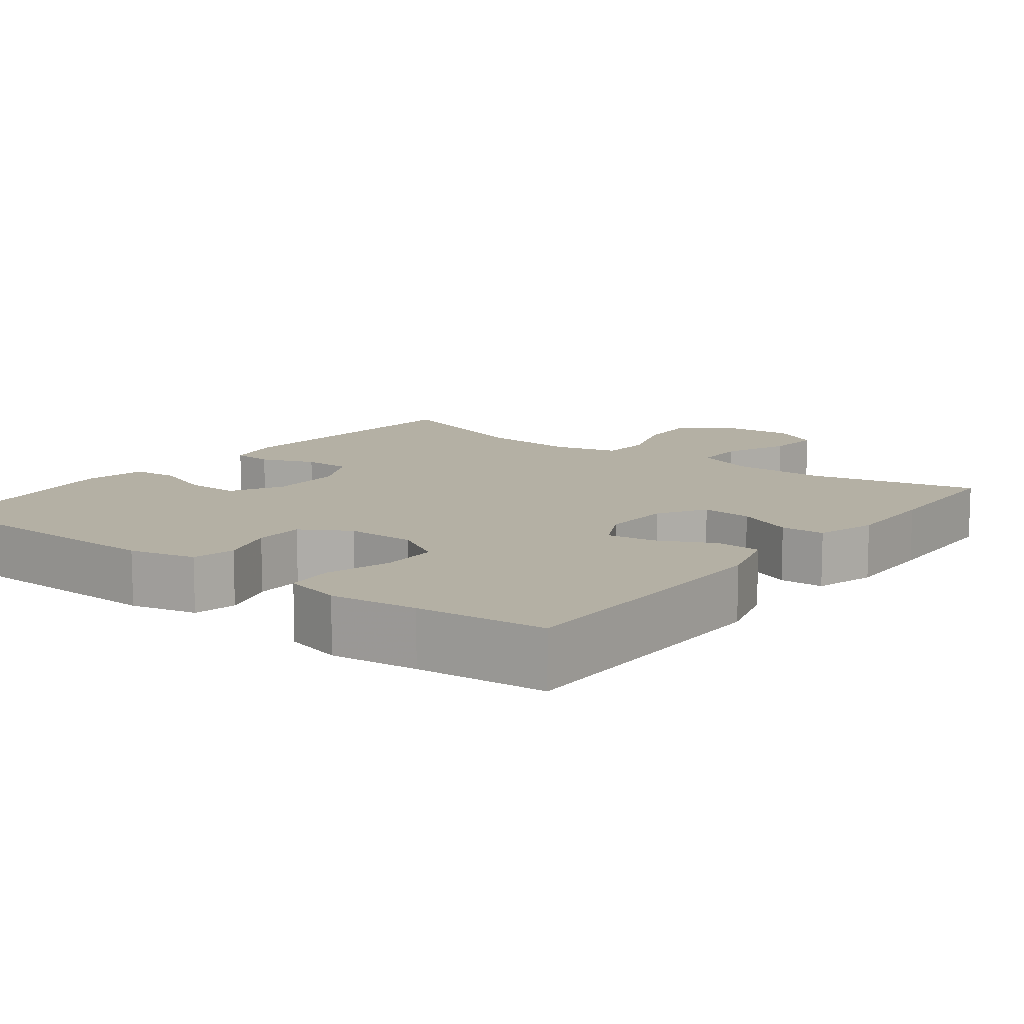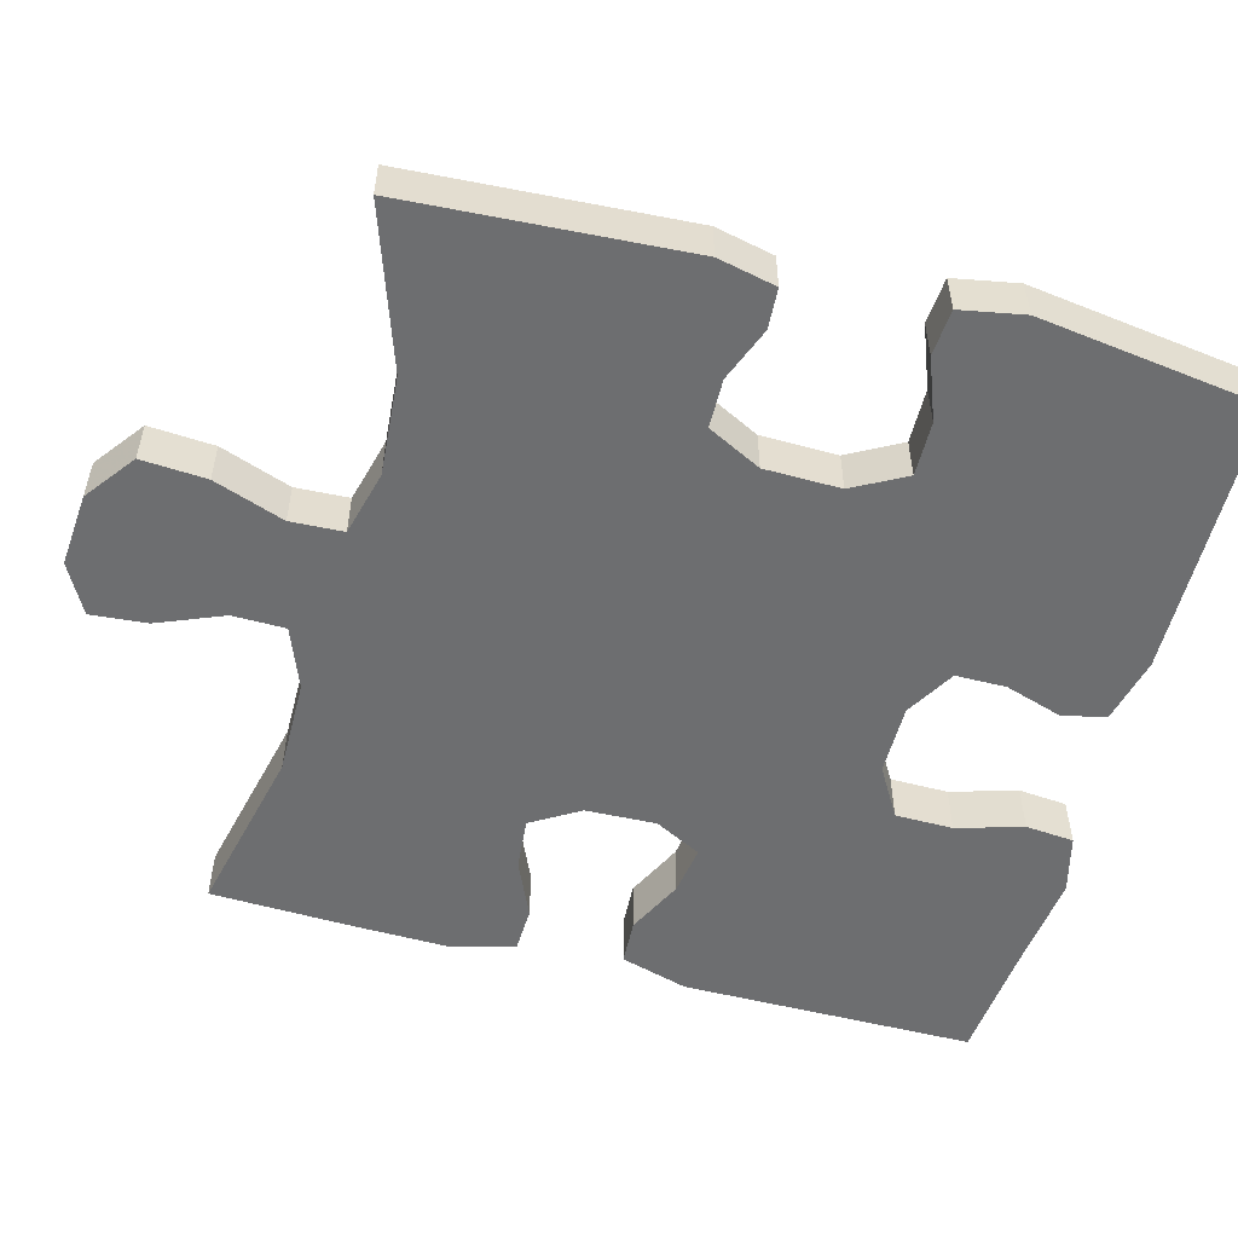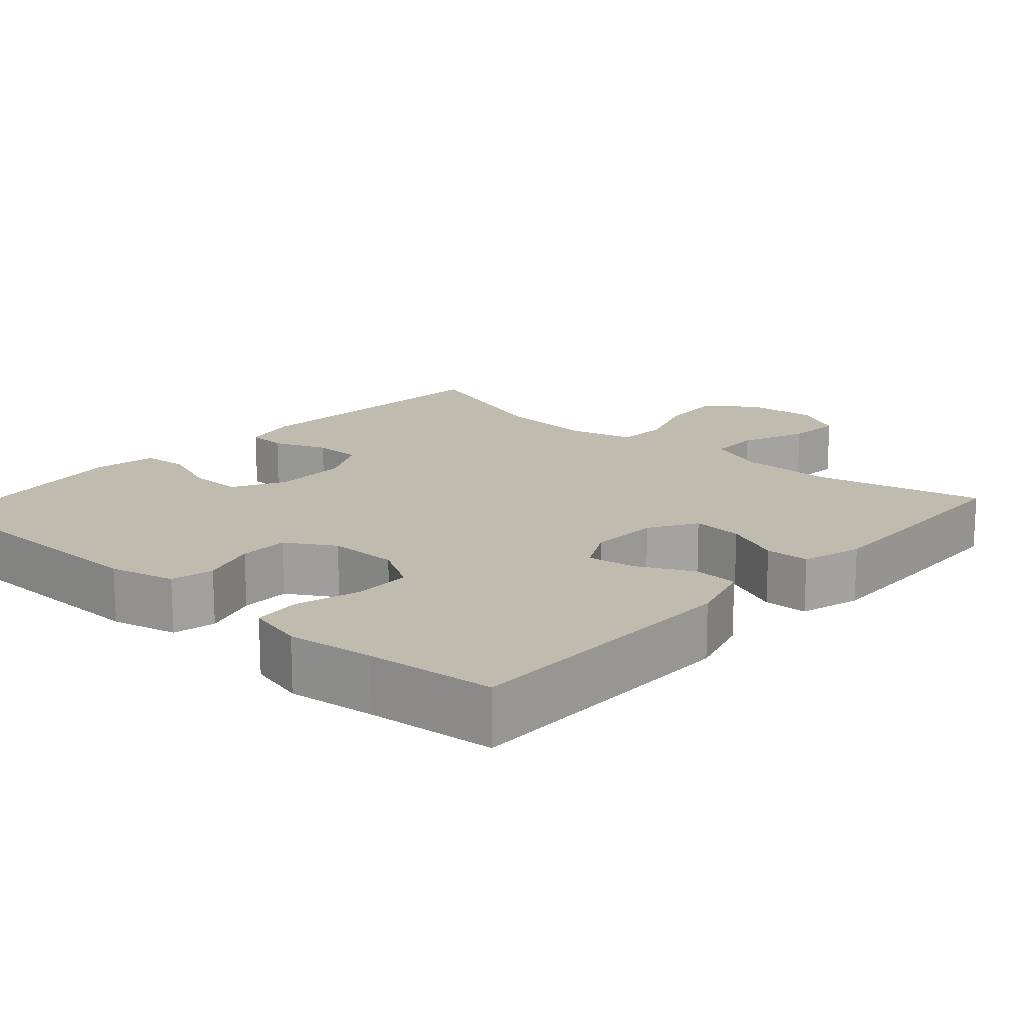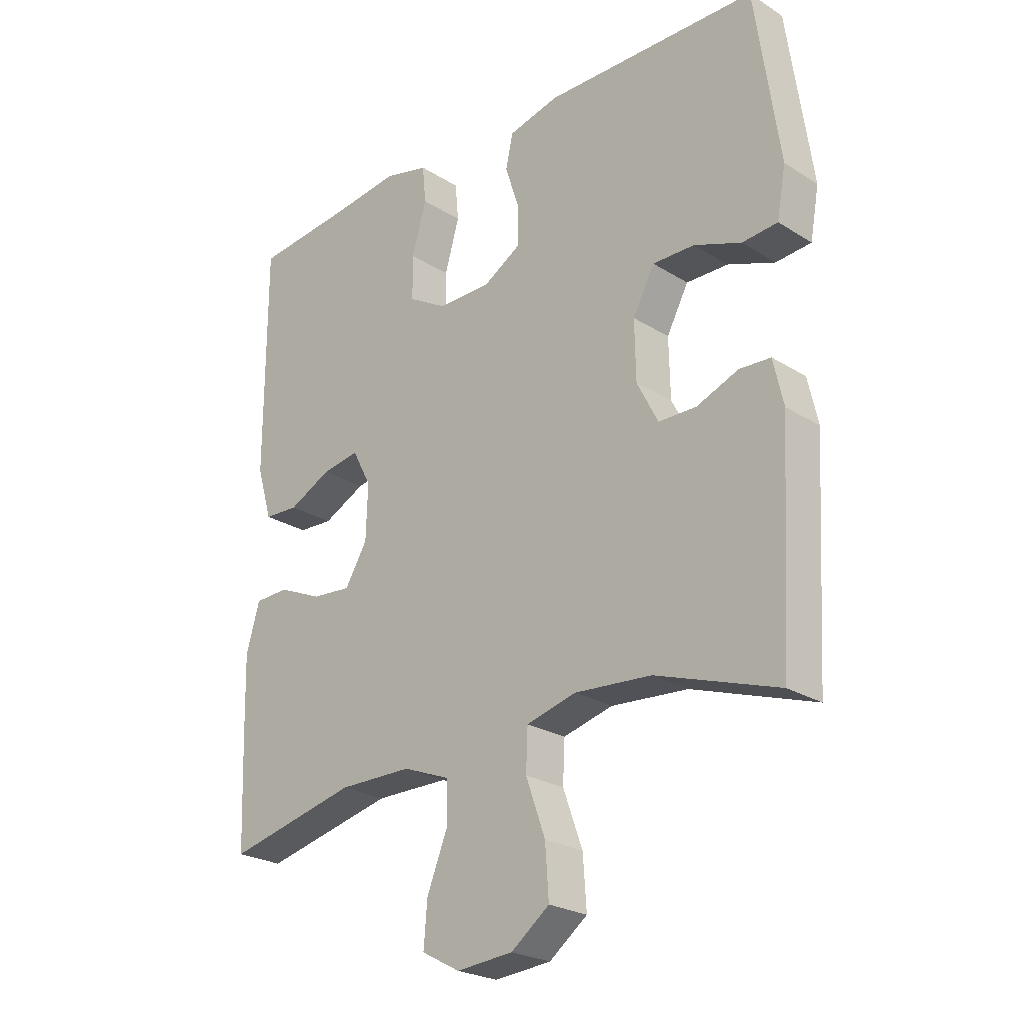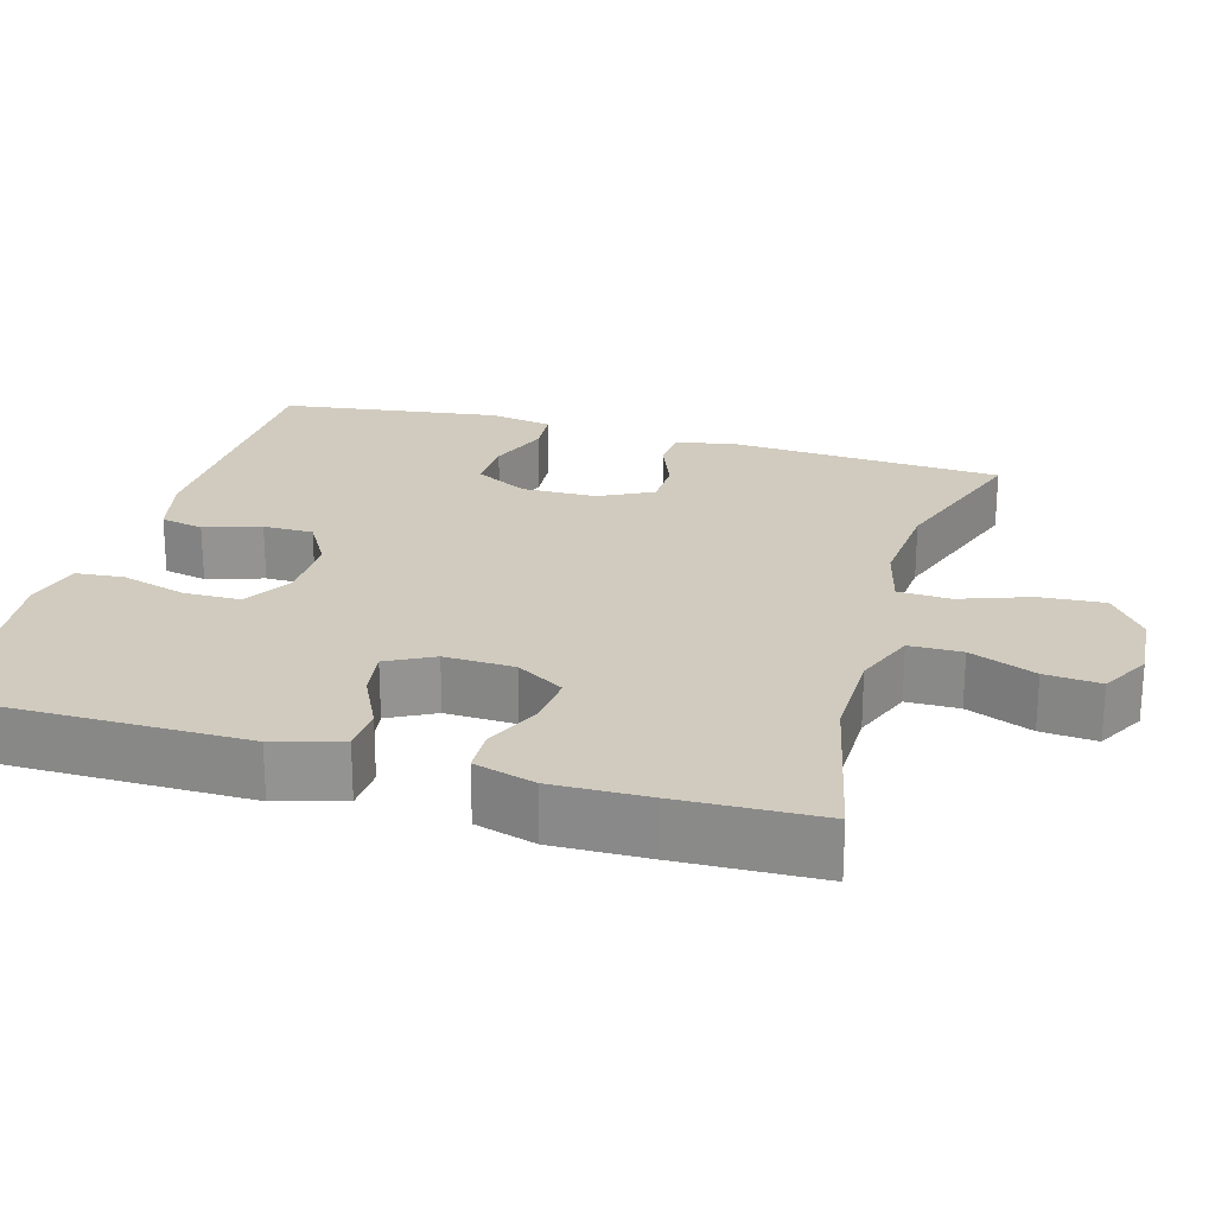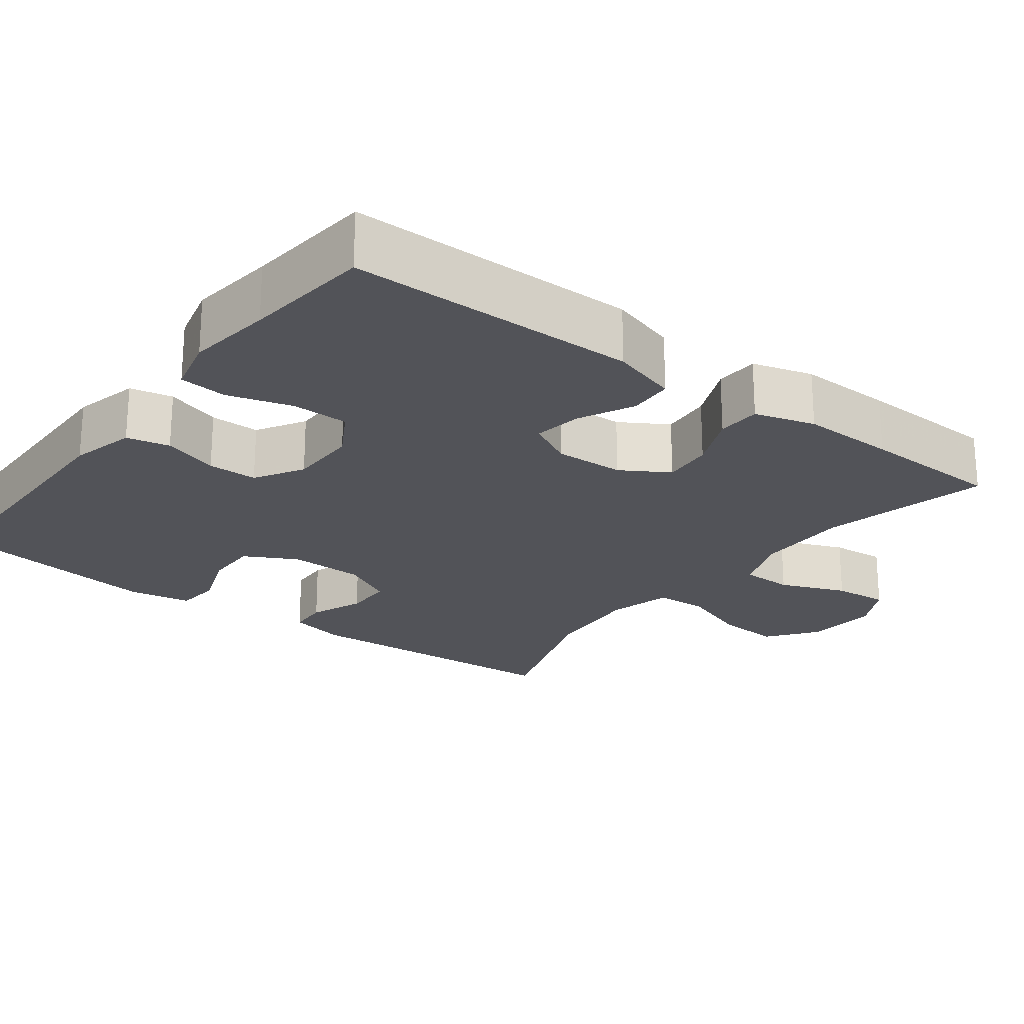
<metadata>
{"format":"obj","ext":"obj","renderer":"f3d","projection":"perspective","resolution":1024,"background":"white","views":[{"elev":11.5,"azim":37.6,"up":"+Y"},{"elev":-54.2,"azim":-104.9,"up":"+Y"},{"elev":16.2,"azim":41.9,"up":"+Y"},{"elev":-24.5,"azim":-135.7,"up":"+Z"},{"elev":23.4,"azim":106.2,"up":"+Y"},{"elev":-22.7,"azim":52.9,"up":"+Y"}]}
</metadata>
<code>
v 0.5 0.07 0.5
v 0.5 0.07 0.117
v 0.474 0.07 0.029
v 0.415 0.07 0.026
v 0.342 0.07 0.062
v 0.278 0.07 0.072
v 0.246 0.07 0.011
v 0.249 0.07 -0.081
v 0.287 0.07 -0.144
v 0.354 0.07 -0.138
v 0.429 0.07 -0.105
v 0.487 0.07 -0.107
v 0.51 0.07 -0.187
v 0.507 0.07 -0.312
v 0.5 0.07 -0.5
v 0.277 0.07 -0.449
v 0.152 0.07 -0.45
v 0.072 0.07 -0.481
v 0.071 0.07 -0.55
v 0.106 0.07 -0.637
v 0.112 0.07 -0.71
v 0.047 0.07 -0.745
v -0.049 0.07 -0.737
v -0.114 0.07 -0.688
v -0.108 0.07 -0.603
v -0.075 0.07 -0.511
v -0.078 0.07 -0.442
v -0.163 0.07 -0.42
v -0.293 0.07 -0.43
v -0.5 0.07 -0.5
v -0.521 0.07 -0.137
v -0.504 0.07 -0.061
v -0.451 0.07 -0.058
v -0.38 0.07 -0.086
v -0.316 0.07 -0.085
v -0.28 0.07 -0.015
v -0.278 0.07 0.084
v -0.315 0.07 0.153
v -0.386 0.07 0.152
v -0.466 0.07 0.122
v -0.526 0.07 0.127
v -0.541 0.07 0.21
v -0.5 0.07 0.5
v -0.137 0.07 0.506
v -0.05 0.07 0.485
v -0.038 0.07 0.428
v -0.062 0.07 0.354
v -0.062 0.07 0.288
v 0.002 0.07 0.25
v 0.094 0.07 0.25
v 0.159 0.07 0.288
v 0.16 0.07 0.363
v 0.135 0.07 0.449
v 0.141 0.07 0.512
v 0.217 0.07 0.531
v 0.331 0.07 0.517
v 0.5 0 0.5
v 0.5 0 0.117
v 0.474 0 0.029
v 0.415 0 0.026
v 0.342 0 0.062
v 0.278 0 0.072
v 0.246 0 0.011
v 0.249 0 -0.081
v 0.287 0 -0.144
v 0.354 0 -0.138
v 0.429 0 -0.105
v 0.487 0 -0.107
v 0.51 0 -0.187
v 0.507 0 -0.312
v 0.5 0 -0.5
v 0.277 0 -0.449
v 0.152 0 -0.45
v 0.072 0 -0.481
v 0.071 0 -0.55
v 0.106 0 -0.637
v 0.112 0 -0.71
v 0.047 0 -0.745
v -0.049 0 -0.737
v -0.114 0 -0.688
v -0.108 0 -0.603
v -0.075 0 -0.511
v -0.078 0 -0.442
v -0.163 0 -0.42
v -0.293 0 -0.43
v -0.5 0 -0.5
v -0.521 0 -0.137
v -0.504 0 -0.061
v -0.451 0 -0.058
v -0.38 0 -0.086
v -0.316 0 -0.085
v -0.28 0 -0.015
v -0.278 0 0.084
v -0.315 0 0.153
v -0.386 0 0.152
v -0.466 0 0.122
v -0.526 0 0.127
v -0.541 0 0.21
v -0.5 0 0.5
v -0.137 0 0.506
v -0.05 0 0.485
v -0.038 0 0.428
v -0.062 0 0.354
v -0.062 0 0.288
v 0.002 0 0.25
v 0.094 0 0.25
v 0.159 0 0.288
v 0.16 0 0.363
v 0.135 0 0.449
v 0.141 0 0.512
v 0.217 0 0.531
v 0.331 0 0.517
f 54 55 56
f 53 54 56
f 52 53 56
f 3 4 5
f 2 3 5
f 1 2 5
f 56 1 5
f 52 56 5
f 51 52 5
f 50 51 5 6
f 49 50 6 7
f 48 49 7 8
f 45 46 47
f 44 45 47
f 43 44 47
f 42 43 47
f 41 42 47
f 40 41 47
f 39 40 47
f 38 39 47 48
f 48 8 9
f 38 48 9
f 37 38 9
f 32 33 34
f 31 32 34
f 30 31 34
f 29 30 34
f 28 29 34 35
f 27 28 35 36
f 24 25 26
f 23 24 26
f 22 23 26
f 21 22 26
f 20 21 26
f 19 20 26
f 18 19 26 27
f 36 37 9
f 27 36 9
f 18 27 9
f 17 18 9
f 14 15 16
f 13 14 16
f 12 13 16
f 11 12 16
f 10 11 16
f 9 10 16 17
f 112 111 110
f 112 110 109
f 112 109 108
f 61 60 59
f 61 59 58
f 61 58 57
f 61 57 112
f 61 112 108
f 61 108 107
f 62 61 107 106
f 63 62 106 105
f 64 63 105 104
f 103 102 101
f 103 101 100
f 103 100 99
f 103 99 98
f 103 98 97
f 103 97 96
f 103 96 95
f 104 103 95 94
f 65 64 104
f 65 104 94
f 65 94 93
f 90 89 88
f 90 88 87
f 90 87 86
f 90 86 85
f 91 90 85 84
f 92 91 84 83
f 82 81 80
f 82 80 79
f 82 79 78
f 82 78 77
f 82 77 76
f 82 76 75
f 83 82 75 74
f 65 93 92
f 65 92 83
f 65 83 74
f 65 74 73
f 72 71 70
f 72 70 69
f 72 69 68
f 72 68 67
f 72 67 66
f 73 72 66 65
f 1 57 58 2
f 2 58 59 3
f 3 59 60 4
f 4 60 61 5
f 5 61 62 6
f 6 62 63 7
f 7 63 64 8
f 8 64 65 9
f 9 65 66 10
f 10 66 67 11
f 11 67 68 12
f 12 68 69 13
f 13 69 70 14
f 14 70 71 15
f 15 71 72 16
f 16 72 73 17
f 17 73 74 18
f 18 74 75 19
f 19 75 76 20
f 20 76 77 21
f 21 77 78 22
f 22 78 79 23
f 23 79 80 24
f 24 80 81 25
f 25 81 82 26
f 26 82 83 27
f 27 83 84 28
f 28 84 85 29
f 29 85 86 30
f 30 86 87 31
f 31 87 88 32
f 32 88 89 33
f 33 89 90 34
f 34 90 91 35
f 35 91 92 36
f 36 92 93 37
f 37 93 94 38
f 38 94 95 39
f 39 95 96 40
f 40 96 97 41
f 41 97 98 42
f 42 98 99 43
f 43 99 100 44
f 44 100 101 45
f 45 101 102 46
f 46 102 103 47
f 47 103 104 48
f 48 104 105 49
f 49 105 106 50
f 50 106 107 51
f 51 107 108 52
f 52 108 109 53
f 53 109 110 54
f 54 110 111 55
f 55 111 112 56
f 56 112 57 1

</code>
